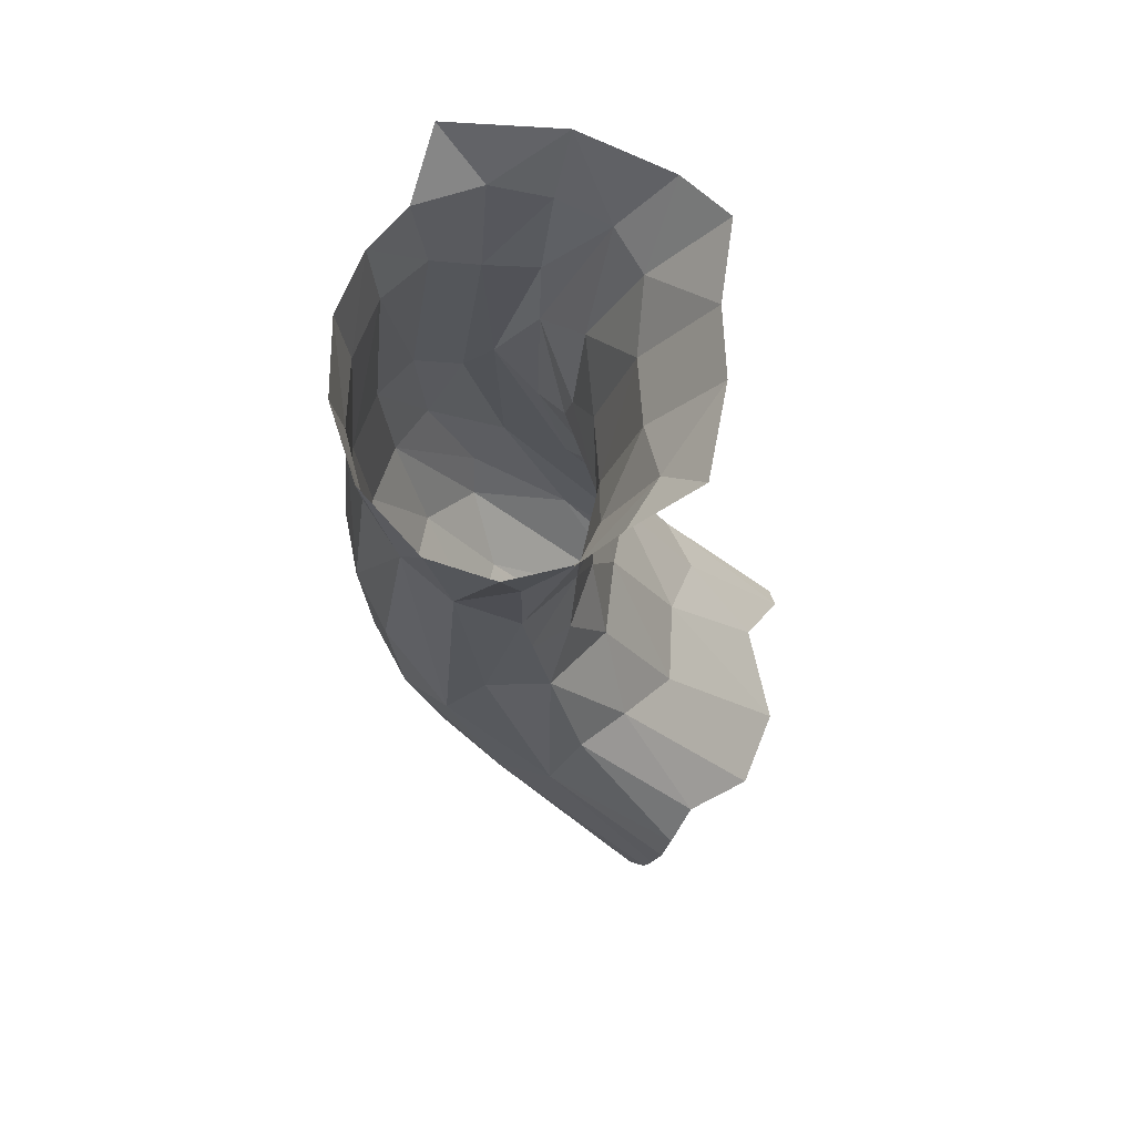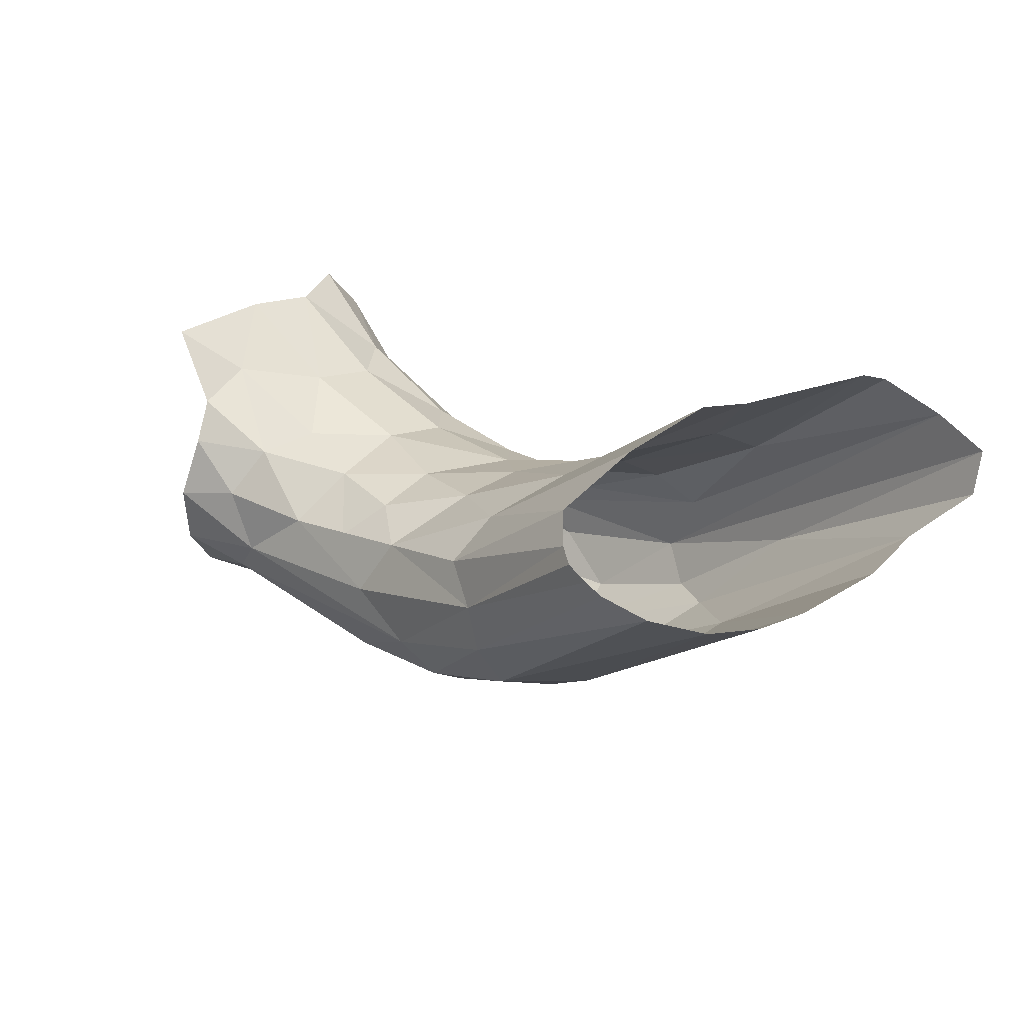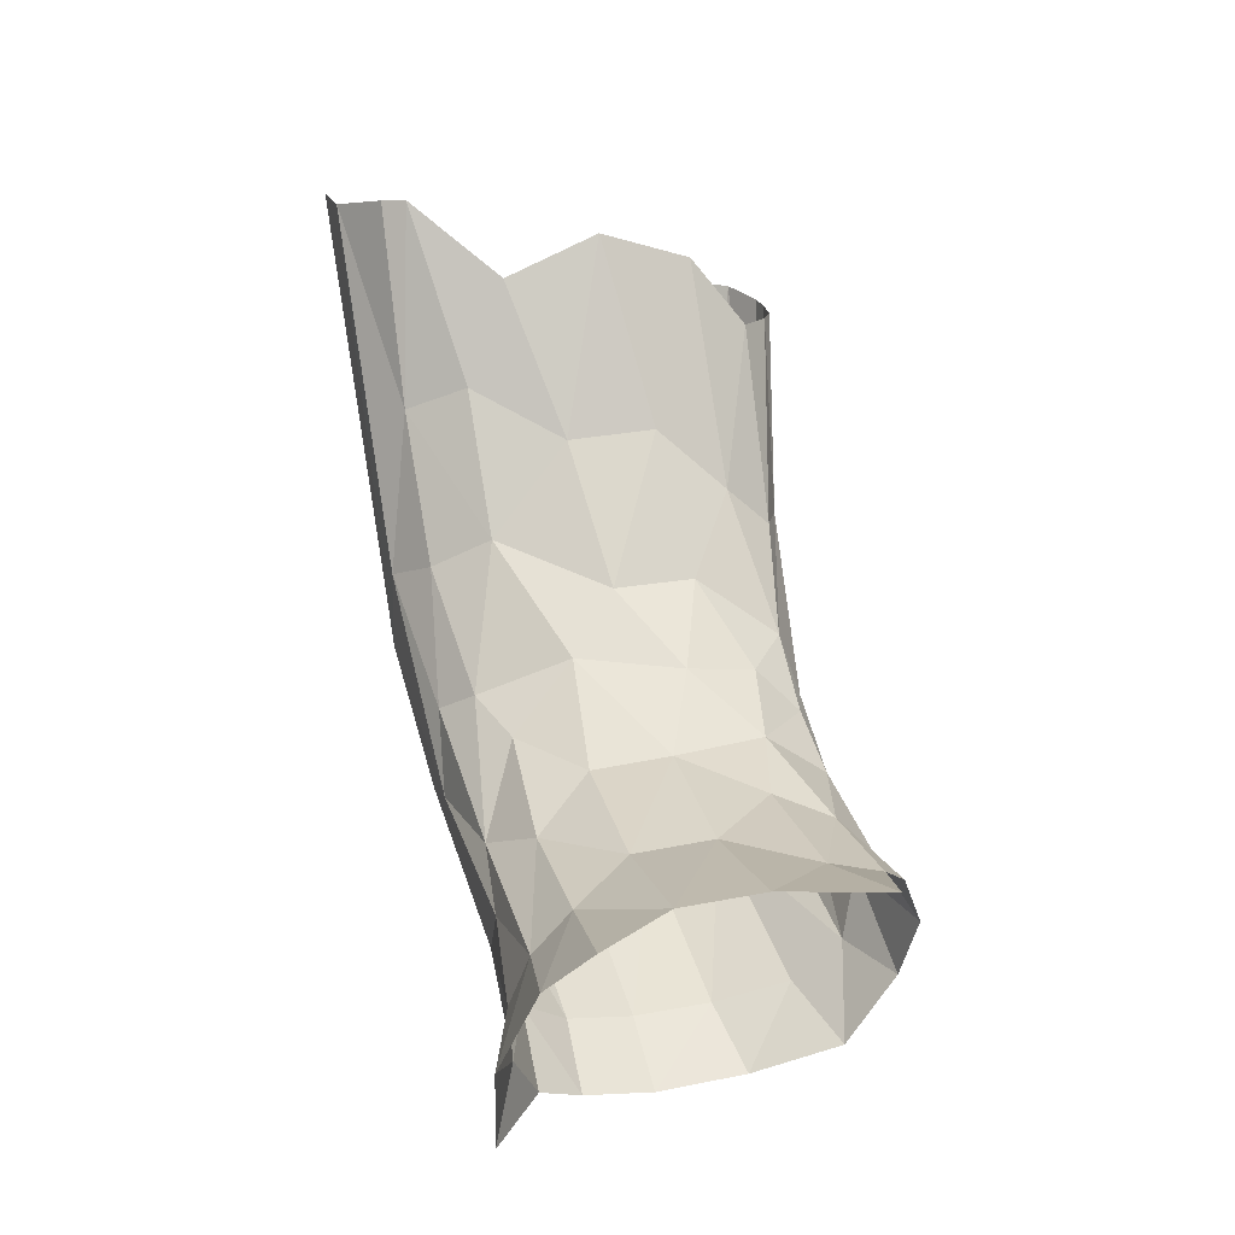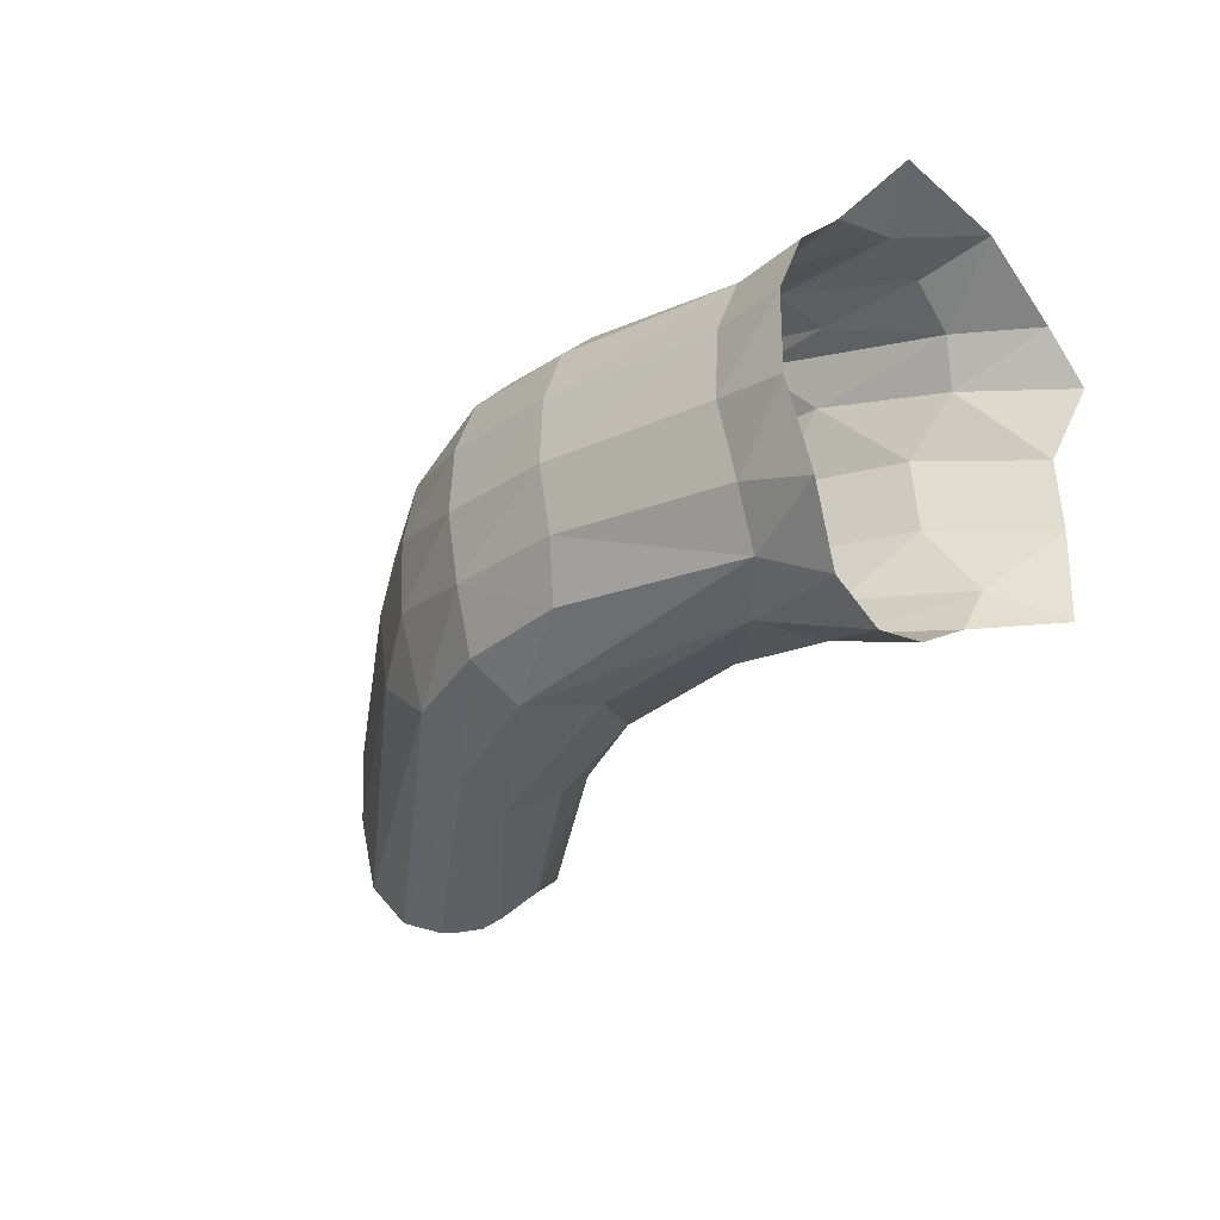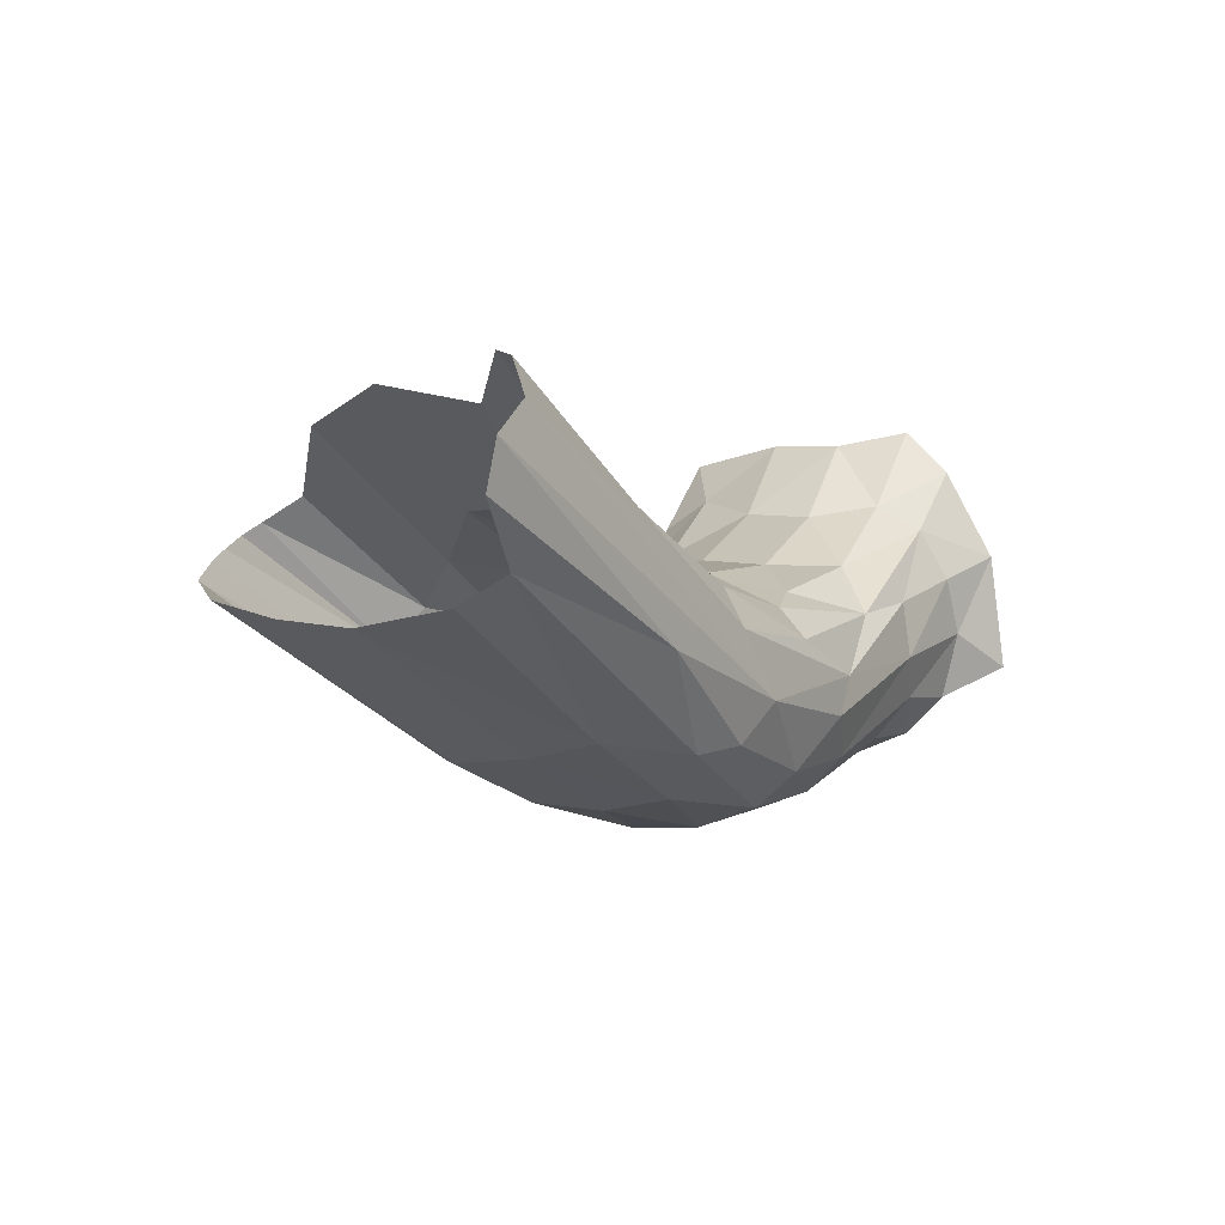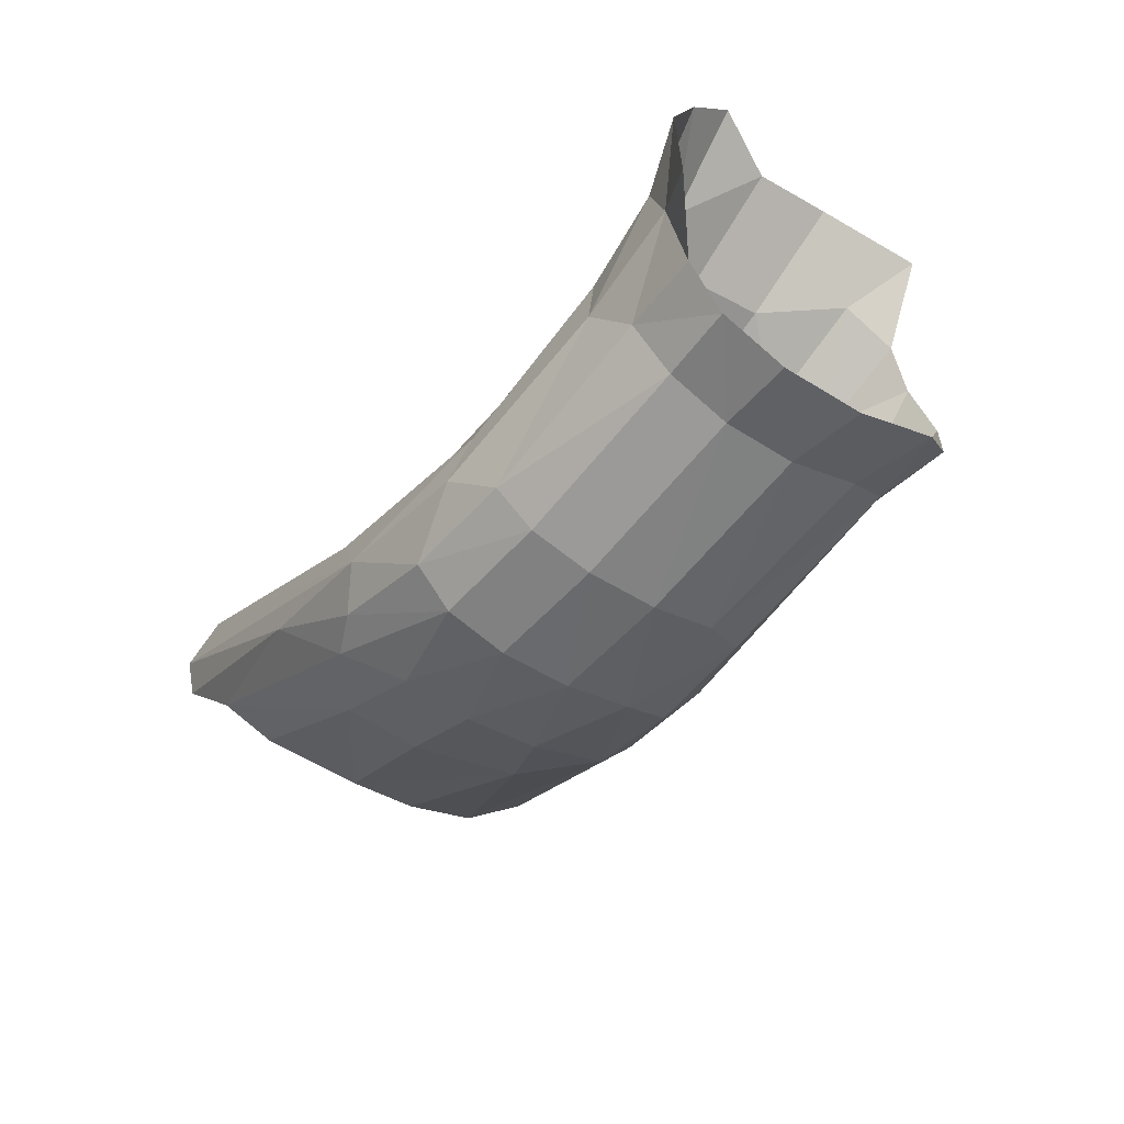
<metadata>
{"format":"obj","ext":"obj","renderer":"f3d","projection":"perspective","resolution":1024,"background":"white","views":[{"elev":-27.8,"azim":-83.2,"up":"+Y"},{"elev":19.2,"azim":45.0,"up":"+Z"},{"elev":55.4,"azim":-101.0,"up":"+Z"},{"elev":-32.4,"azim":-129.3,"up":"+Y"},{"elev":0.2,"azim":122.9,"up":"+Z"},{"elev":-48.5,"azim":-124.2,"up":"+Z"}]}
</metadata>
<code>
o GateIsland_col09
v -45.25 -22.36 -53.96
v -27.29 -33.64 -63.36
v -45.38 -20.26 -55.99
v -44.06 -24.87 -69.95
v -44.01 -28.8 -69.95
v -44.03 -32.74 -68.69
v -40.67 -21.83 -68.87
v -32.04 -20.93 -70.76
v -26.43 -20.39 -71.02
v -19.26 -18.96 -68.36
v -41.47 -22.13 -57.75
v -36.59 -21.52 -60.71
v -28.36 -20.27 -62.59
v -22.07 -19.39 -61.73
v -15.65 -19.4 -58.77
v -20.81 -32.3 -69.19
v -44.28 -33.68 -55.32
v -37.86 -33.29 -60.87
v -33.33 -31.53 -61.47
v -29.57 -32 -62.2
v -21.22 -32.59 -60.6
v -26.5 -29.73 -71.64
v -26.52 -26.48 -72.2
v -26.45 -23.18 -71.99
v -28.26 -24.48 -61.15
v -25.44 -26.74 -60.64
v -25.32 -30.3 -61.06
v -28.97 -34.34 -66
v -20.18 -35.15 -64.27
v -26.25 -34.04 -68.19
v -25.67 -32.35 -70.25
v -26.72 -18.57 -69.45
v -22.73 -17.35 -66.32
v -27.86 -18.74 -63.93
v -46.29 -18.31 -60.13
v -47 -17.97 -65.54
v -40.59 -31.36 -69.19
v -32.13 -30.16 -71.27
v -40.55 -28 -70.06
v -32.18 -27.05 -71.9
v -40.58 -24.64 -69.95
v -32.15 -23.76 -71.73
v -21.28 -28.22 -70.79
v -17.55 -29.53 -68.97
v -6.988 -29.88 -63.01
v -21.26 -24.65 -70.96
v -16.12 -24.86 -68.55
v -21.22 -21.4 -70.34
v -15.85 -21.38 -67.81
v -6.814 -21.48 -62.6
v -31.12 -21.44 -61.9
v -39.3 -24.69 -58.29
v -34.01 -24.11 -60.64
v -39.41 -28.06 -58.06
v -34.12 -27.5 -60.4
v -29.64 -29.03 -61.2
v -41.6 -31.72 -57.29
v -36.73 -30.89 -60.11
v -22.14 -22.1 -60.38
v -16 -22.17 -57.54
v -18.98 -25.98 -58.4
v -11.5 -28.82 -53.95
v -18.95 -29.87 -58.6
v -12.35 -32.7 -55.36
v -42.46 -35.16 -66.34
v -41.69 -35.99 -63.47
v -41.2 -35.17 -60.58
v -37.6 -34.61 -65.96
v -38.74 -34.91 -63.05
v -30.93 -32.45 -70.12
v -39.82 -33.63 -67.74
v -34.19 -34.05 -63.68
v -31.02 -33.7 -63.75
v -20.25 -34.47 -66.67
v -21.96 -34.39 -62.59
v -44.43 -20.06 -66.97
v -40.64 -20.03 -66.88
v -31.99 -19.17 -69.15
v -44.28 -19.17 -63.88
v -38.87 -19.14 -64.92
v -29.76 -18.05 -67.24
v -43.22 -19.25 -61.25
v -38.83 -19.47 -62.35
v -31.24 -18.38 -65.54
v -35.23 -19.6 -62.88
v -42.44 -20.32 -58.9
v -21.27 -18.13 -68.06
v -15.31 -17.47 -64.16
v -3.96 -18 -58.83
v -20.93 -17.74 -63.41
v -41.66 -34.08 -58.67
v -43.72 -25.4 -54.6
v -43.78 -28.93 -54.48
v -44.13 -21.84 -68.76
v -7.994 -19.81 -53.71
v -10.62 -36.34 -60.67
v -12.43 -36.47 -59.65
v -7.213 -33.29 -62.31
v -7.199 -26.36 -63.34
v -6.667 -18.91 -61.39
v -12.48 -24.42 -54.86
v -13.18 -36.05 -59.11
v -14.33 -34.85 -58.02
v -8.777 -35.44 -61.52
v -3.936 -17.52 -56.83
v -8.472 -20.86 -53.42
v -6.125 -17.92 -55.42
v -11.45 -36.45 -60.22
f 79 36 76
f 44 99 47
f 31 16 22
f 49 10 48
f 48 9 24
f 46 24 23
f 22 43 23
f 11 52 92
f 12 53 52
f 53 25 55
f 93 57 17
f 54 58 57
f 55 58 54
f 56 19 55
f 26 56 25
f 27 20 56
f 106 101 60
f 60 61 59
f 101 61 60
f 62 63 61
f 63 21 27
f 106 60 15
f 64 103 21
f 21 2 27
f 59 25 13
f 65 68 71
f 66 69 68
f 67 18 69
f 68 28 30
f 68 72 28
f 72 2 28
f 18 19 72
f 72 19 73
f 70 30 31
f 74 16 31
f 29 74 30
f 74 104 16
f 2 21 75
f 21 103 75
f 77 80 79
f 79 80 82
f 82 83 86
f 84 34 85
f 83 85 86
f 85 34 13
f 32 33 81
f 79 82 35
f 88 33 87
f 105 33 88
f 105 107 33
f 107 15 90
f 14 13 34
f 90 34 84
f 87 33 32
f 79 35 36
f 5 37 39
f 39 38 40
f 40 22 23
f 4 39 41
f 41 40 42
f 42 23 24
f 94 41 7
f 7 42 8
f 8 24 9
f 6 71 37
f 71 38 37
f 70 22 38
f 47 43 44
f 16 44 43
f 44 98 45
f 44 45 99
f 48 47 49
f 49 99 50
f 16 98 44
f 49 100 10
f 48 10 9
f 46 48 24
f 43 46 23
f 22 16 43
f 54 92 52
f 1 11 92
f 11 12 52
f 12 51 53
f 53 51 25
f 55 52 53
f 57 18 91
f 55 25 56
f 93 54 57
f 55 19 58
f 56 20 19
f 51 13 25
f 26 27 56
f 27 2 20
f 58 19 18
f 26 63 27
f 57 91 17
f 59 61 26
f 101 62 61
f 59 15 60
f 62 64 63
f 63 64 21
f 14 59 13
f 59 26 25
f 29 2 75
f 65 66 68
f 66 67 69
f 68 69 72
f 69 18 72
f 71 68 30
f 70 71 30
f 72 73 2
f 67 91 18
f 73 19 20
f 73 20 2
f 30 28 29
f 75 102 29
f 75 103 102
f 30 74 31
f 16 104 98
f 80 78 81
f 76 77 79
f 84 80 81
f 78 32 81
f 82 80 83
f 77 94 7
f 83 84 85
f 78 7 8
f 32 8 9
f 51 85 13
f 12 86 85
f 11 3 86
f 86 35 82
f 88 100 89
f 10 88 87
f 9 87 32
f 89 105 88
f 33 107 90
f 90 15 14
f 84 33 90
f 106 15 95
f 90 14 34
f 15 107 95
f 29 97 108
f 29 96 74
f 74 96 104
f 29 102 97
f 5 6 37
f 39 37 38
f 40 38 22
f 4 5 39
f 41 39 40
f 42 40 23
f 94 4 41
f 7 41 42
f 8 42 24
f 6 65 71
f 71 70 38
f 70 31 22
f 47 46 43
f 48 46 47
f 49 47 99
f 49 50 100
f 54 93 92
f 55 54 52
f 57 58 18
f 26 61 63
f 59 14 15
f 29 28 2
f 80 77 78
f 84 83 80
f 77 76 94
f 78 77 7
f 32 78 8
f 51 12 85
f 12 11 86
f 11 1 3
f 86 3 35
f 88 10 100
f 9 10 87
f 84 81 33
f 29 108 96

</code>
